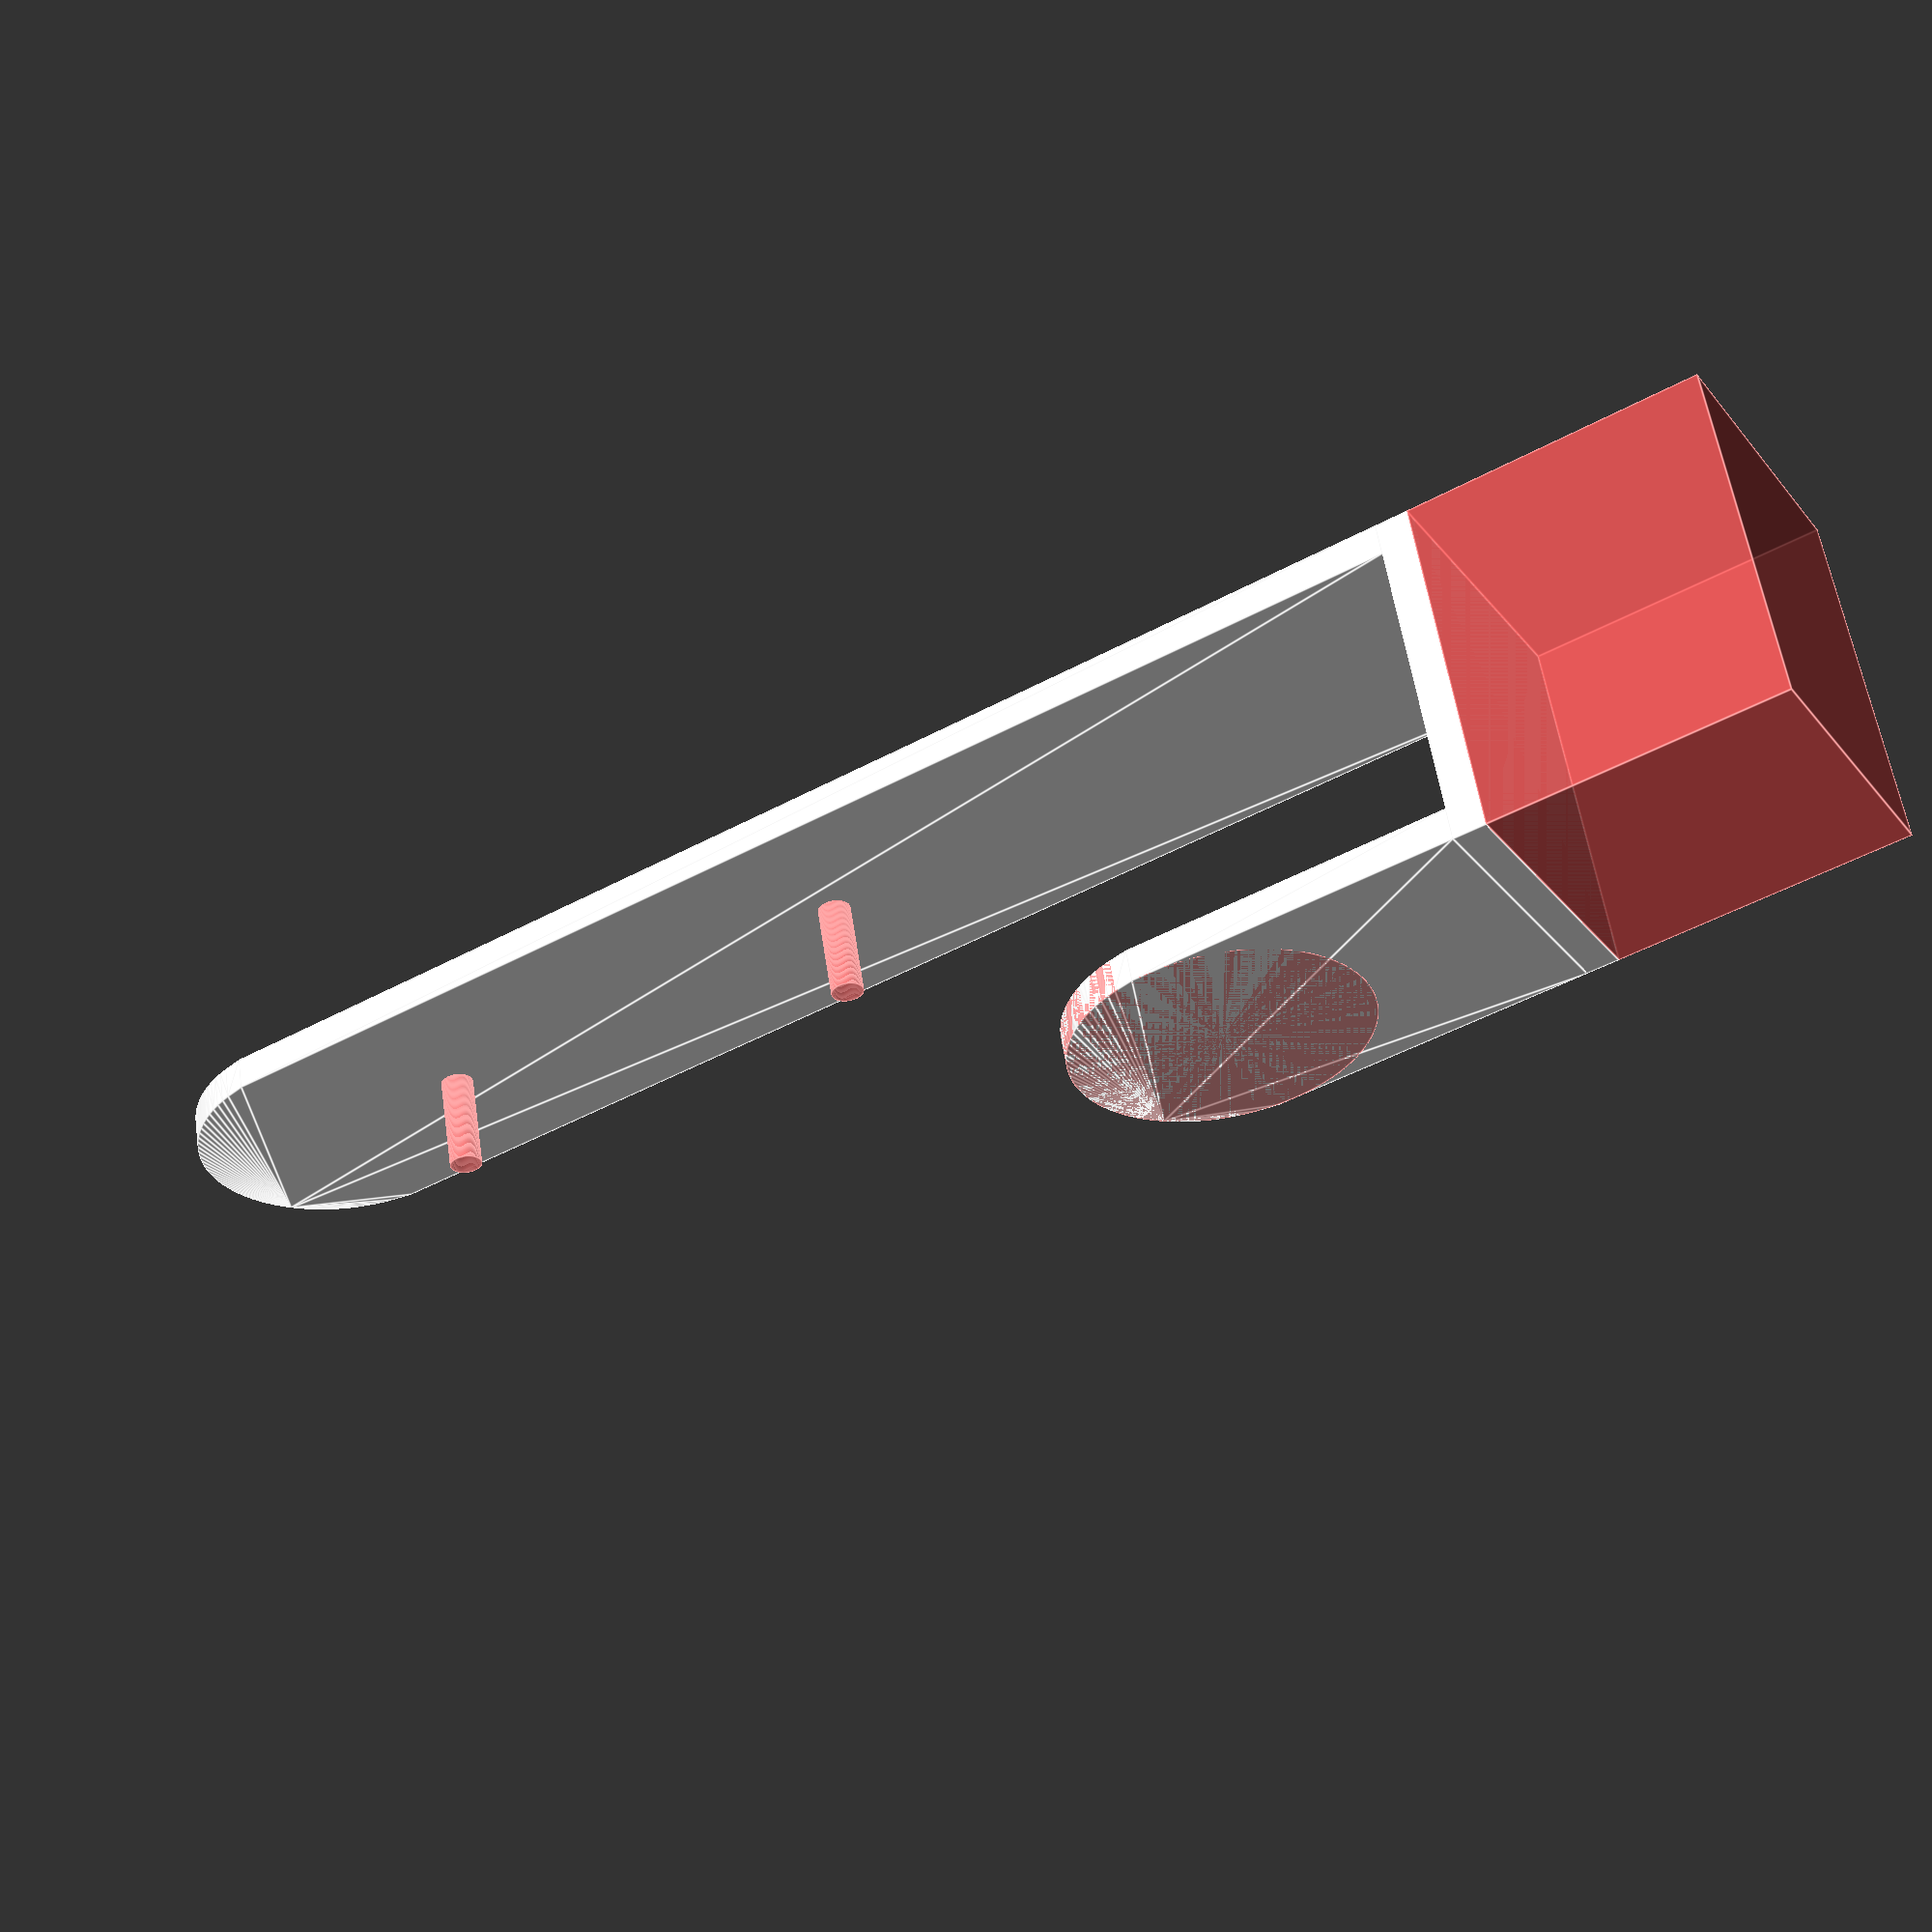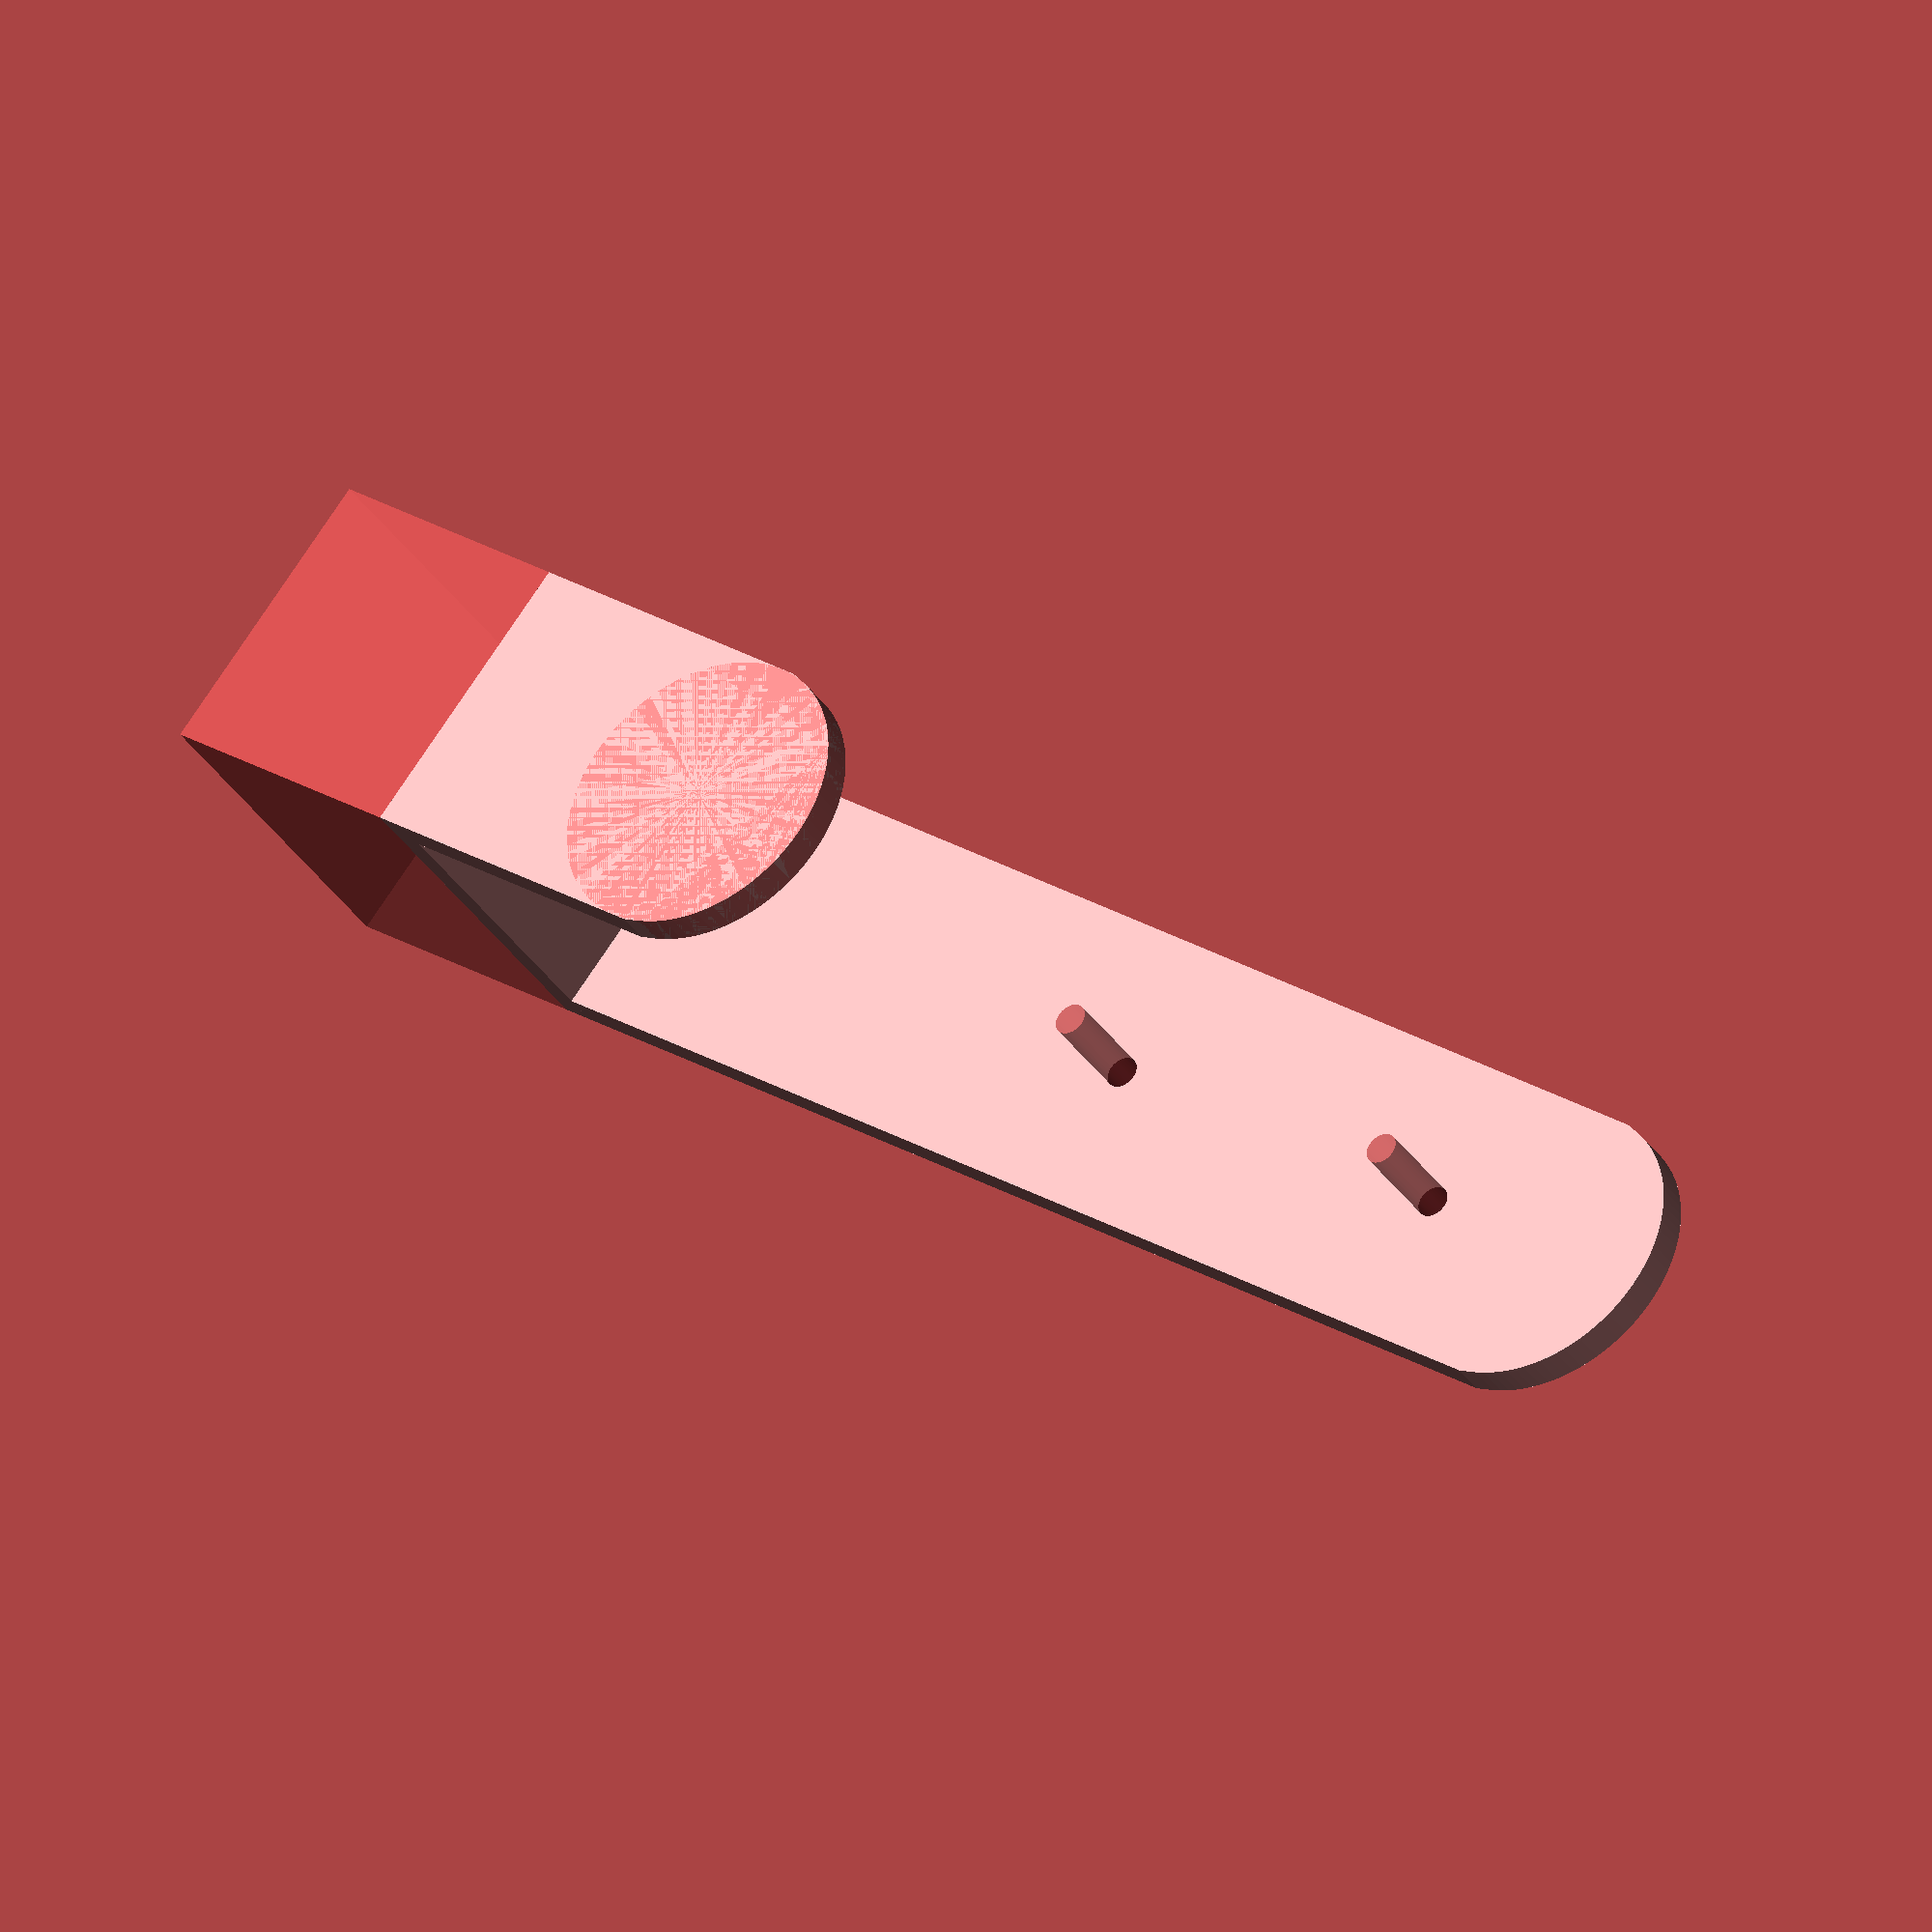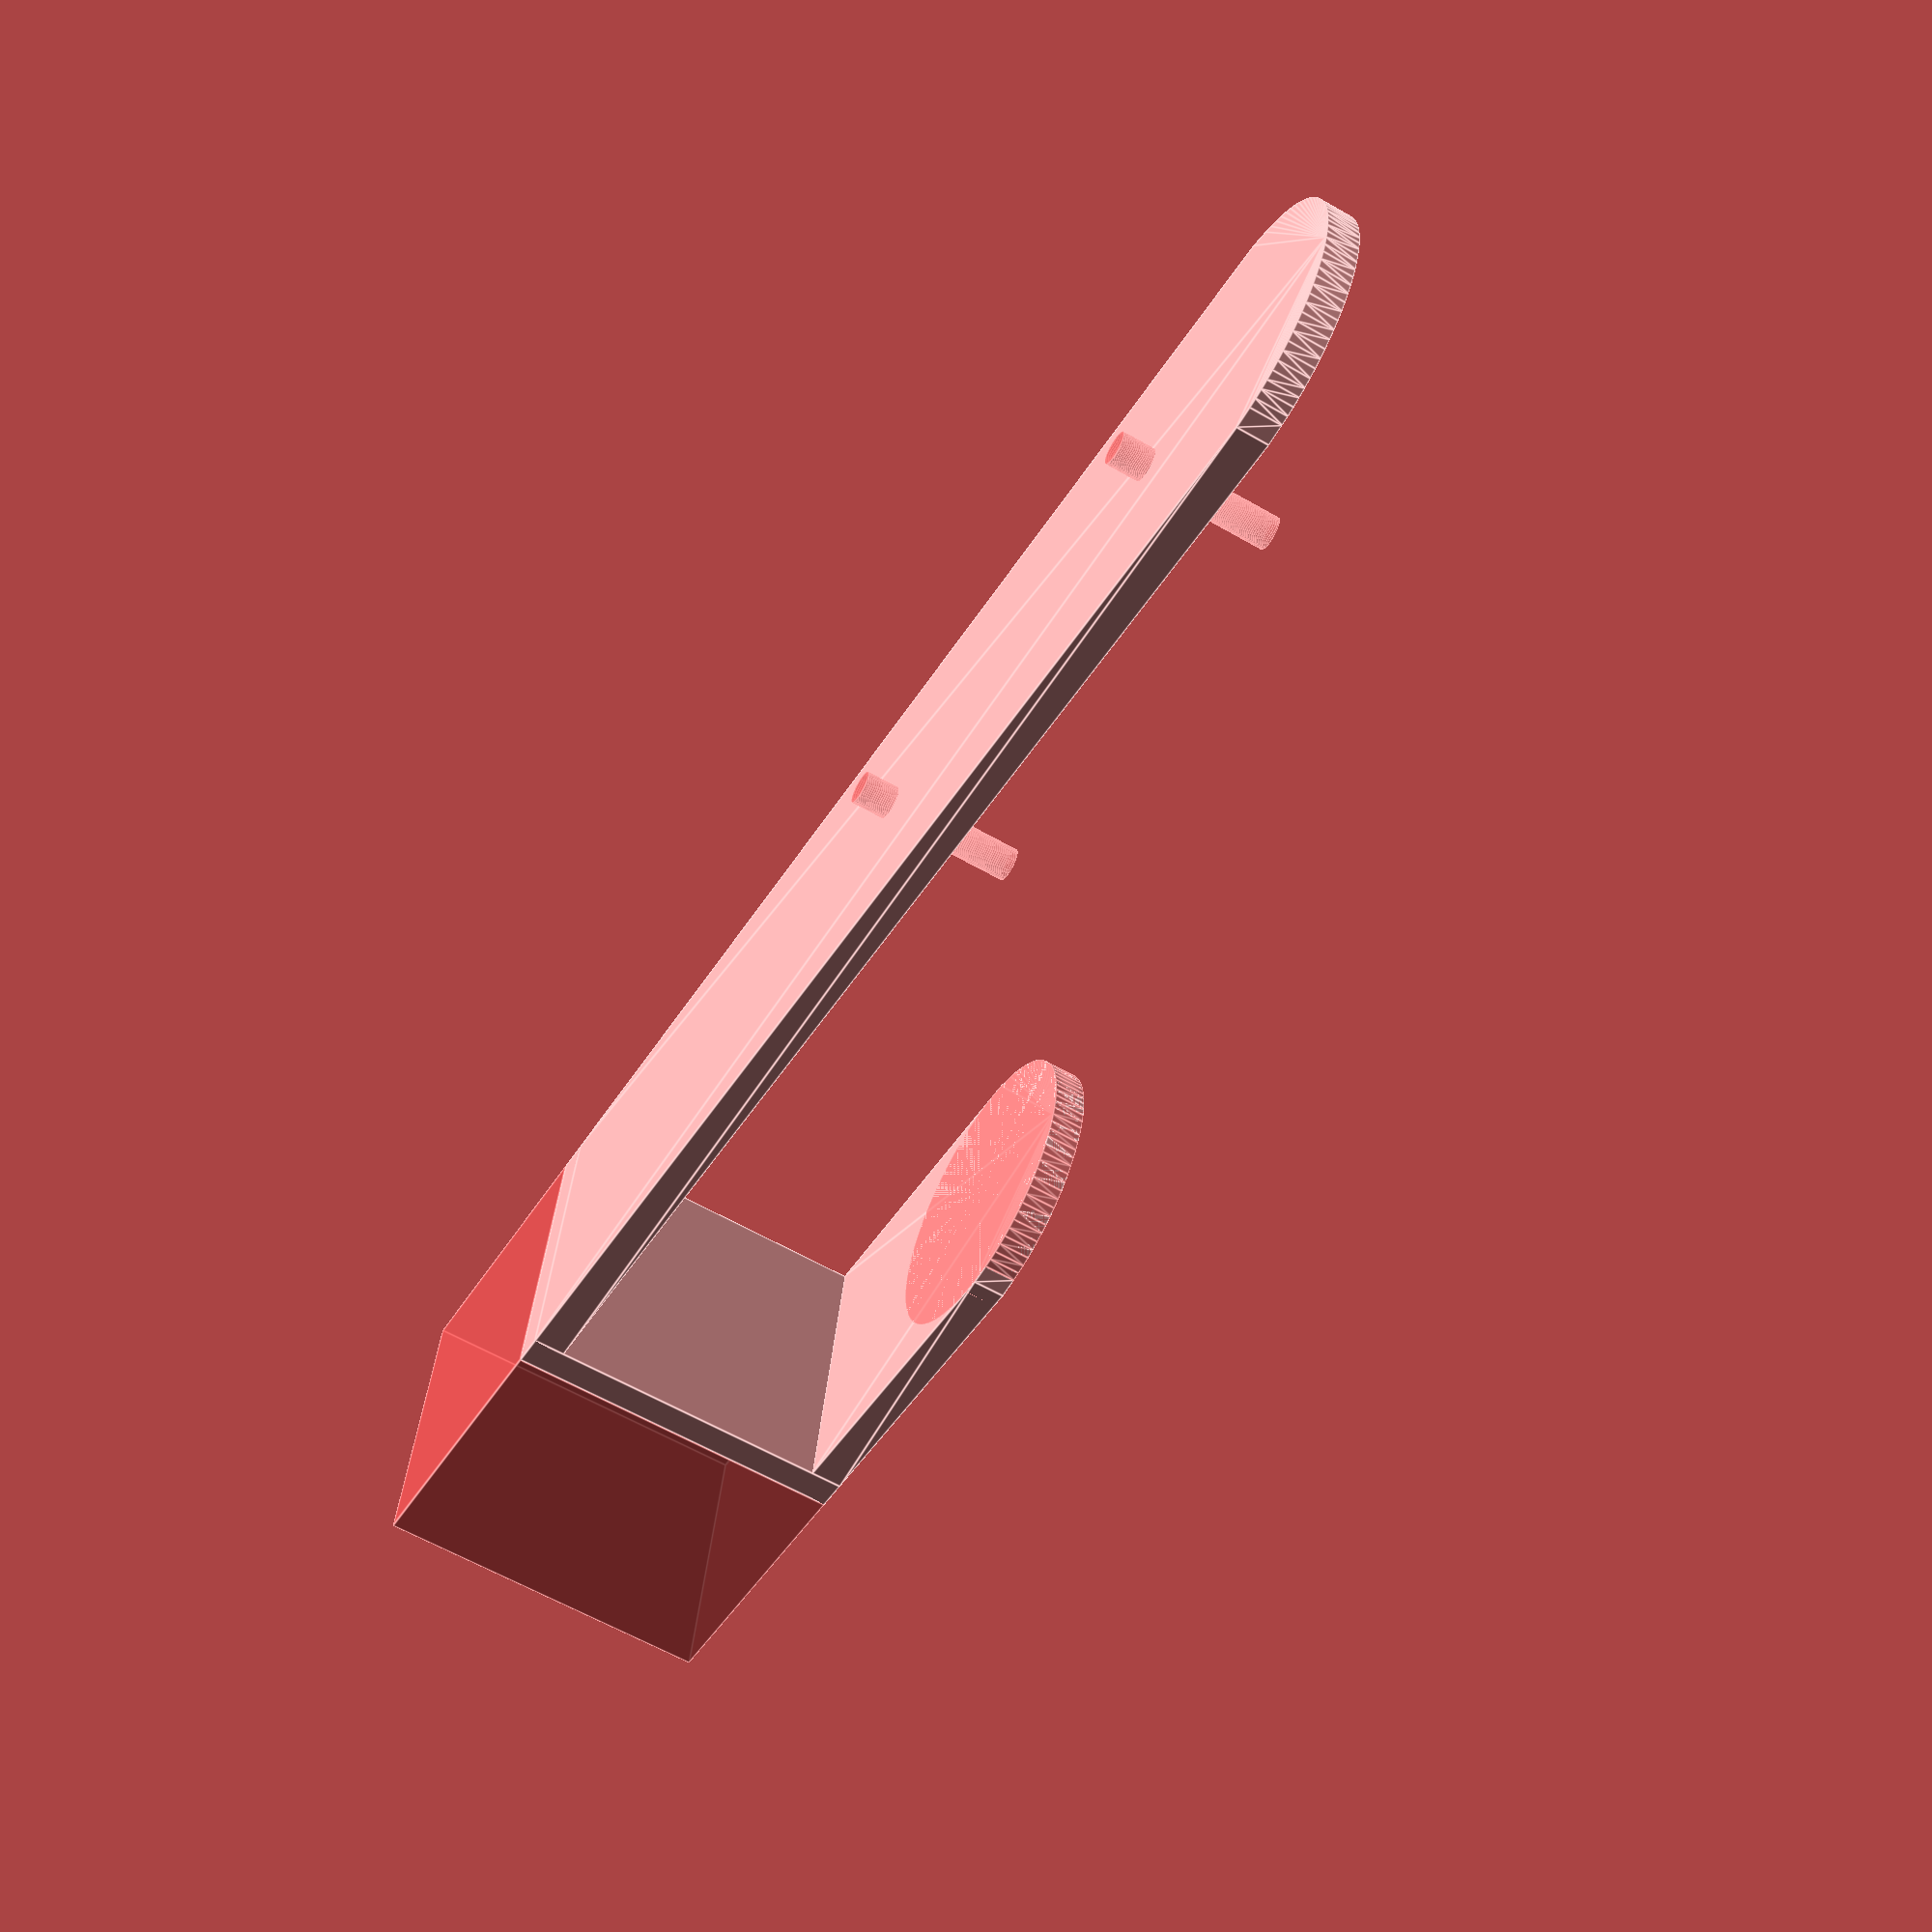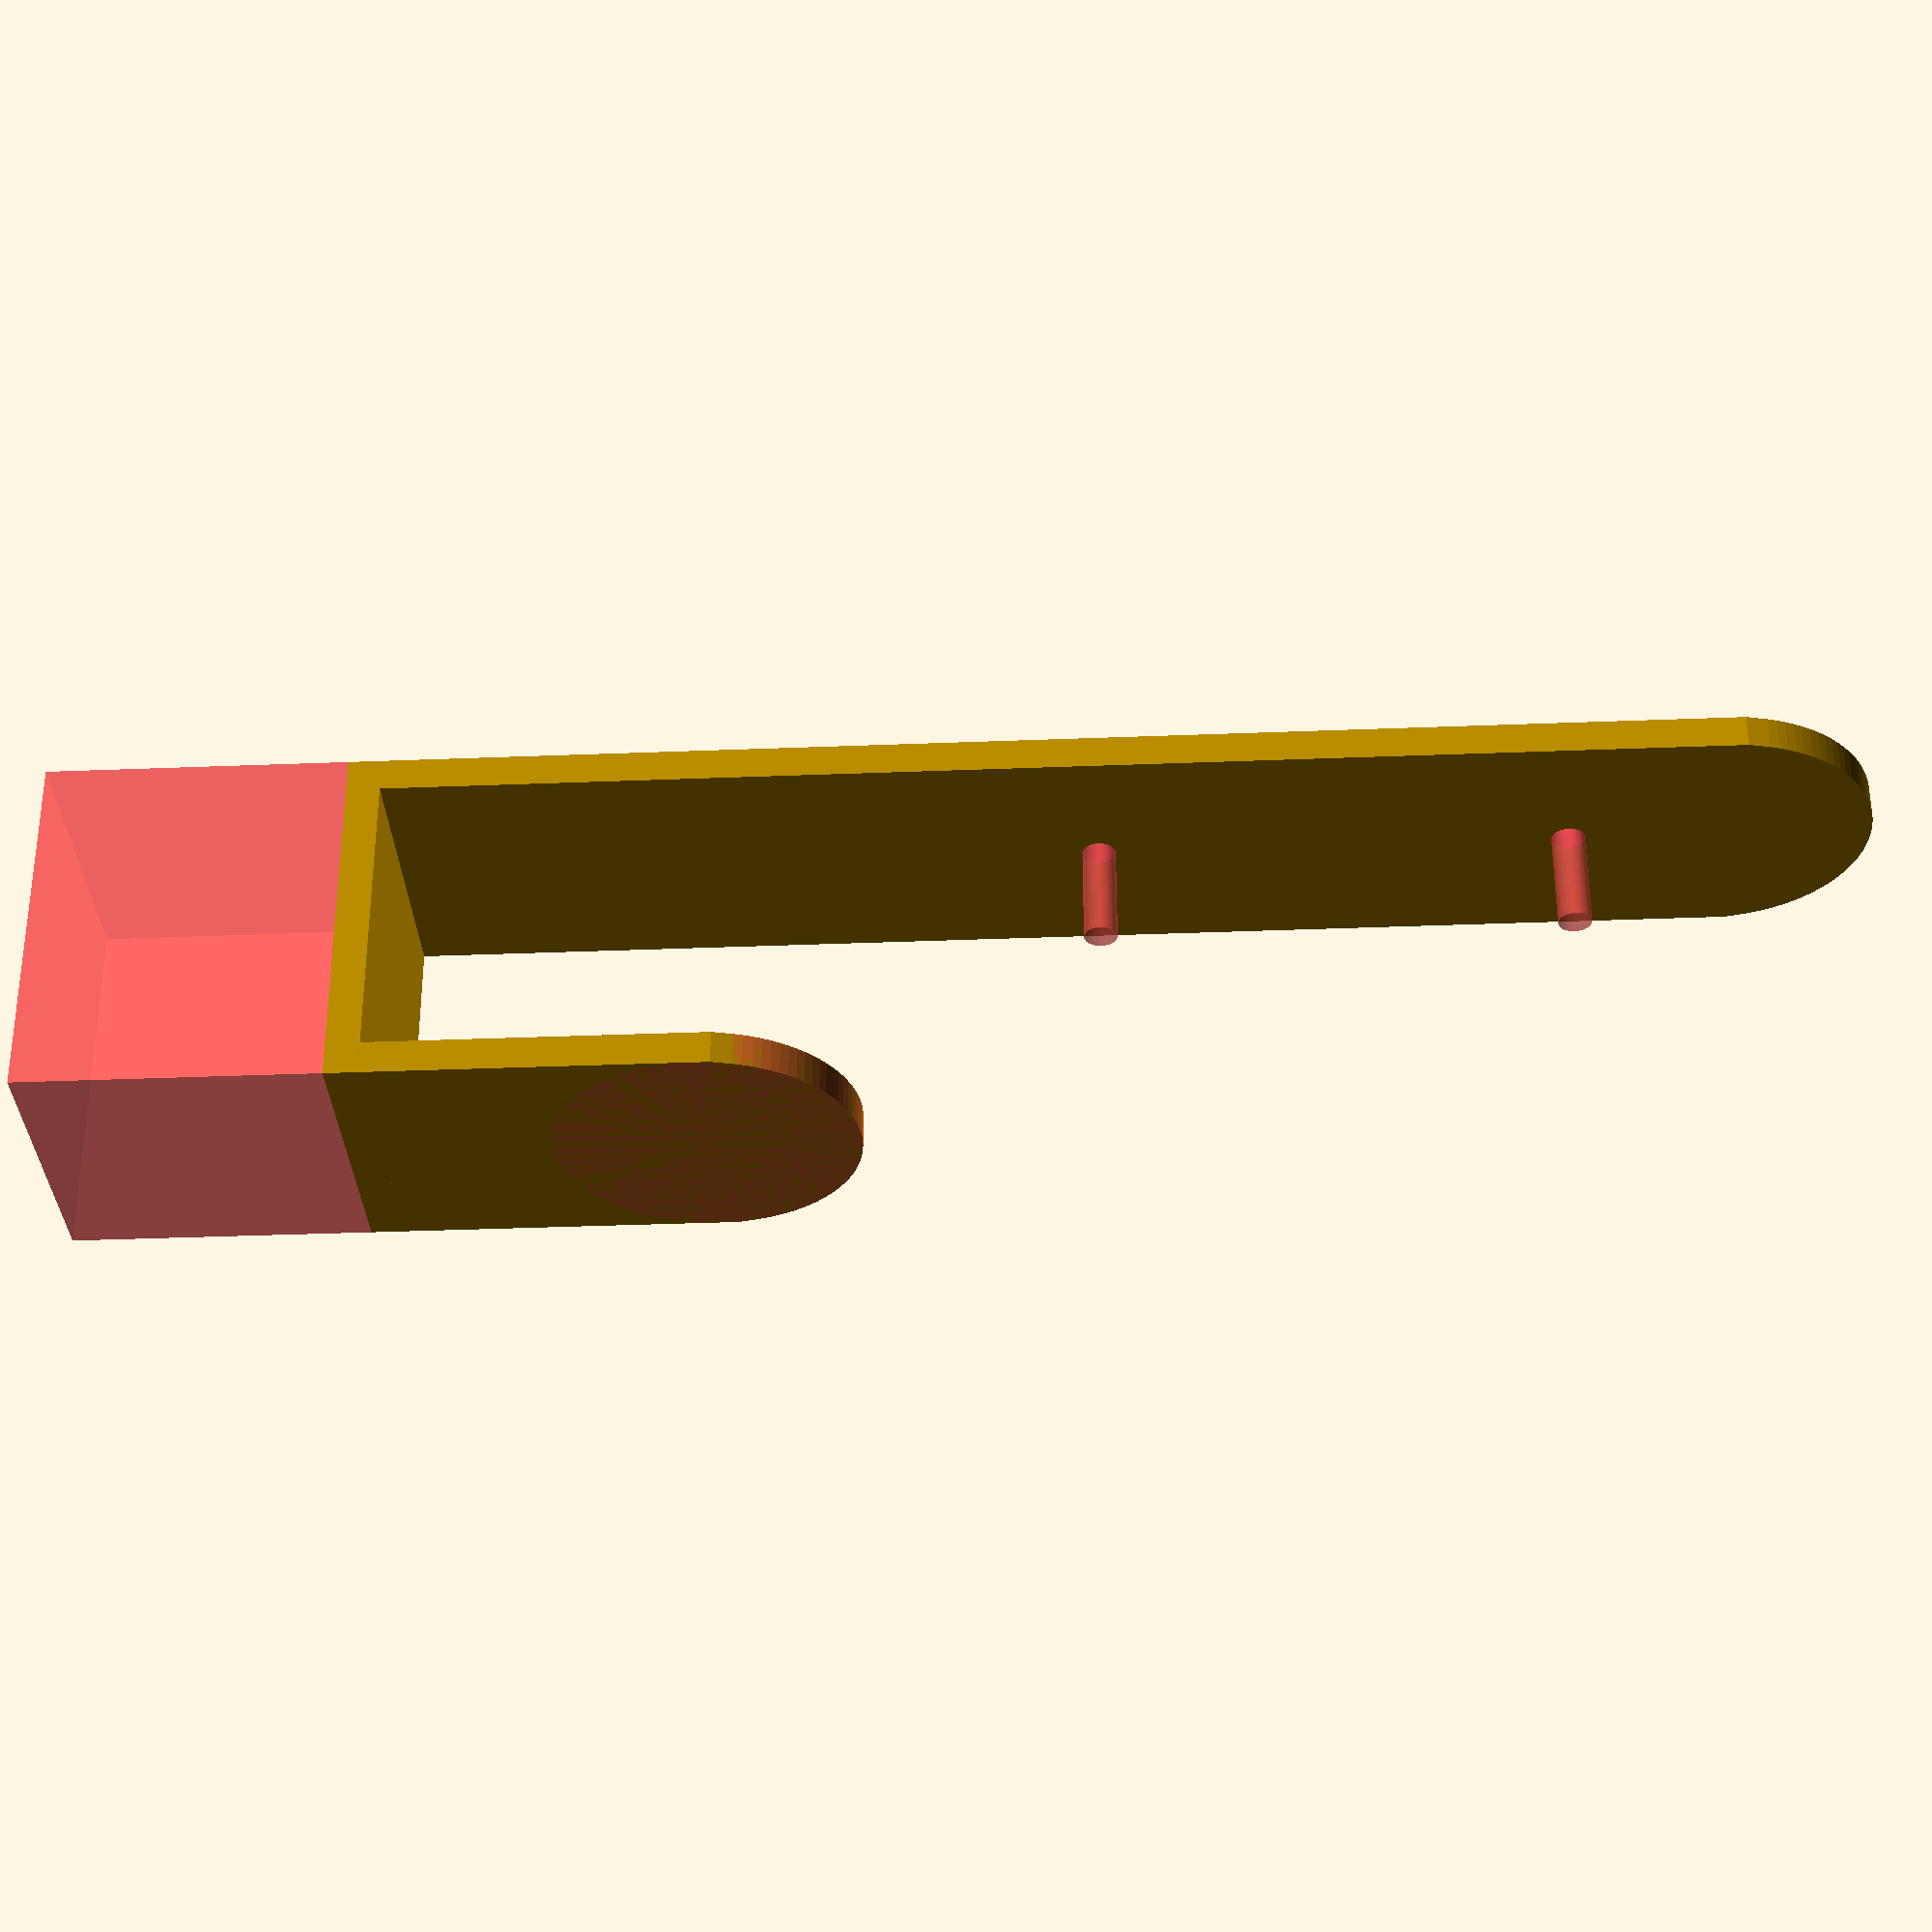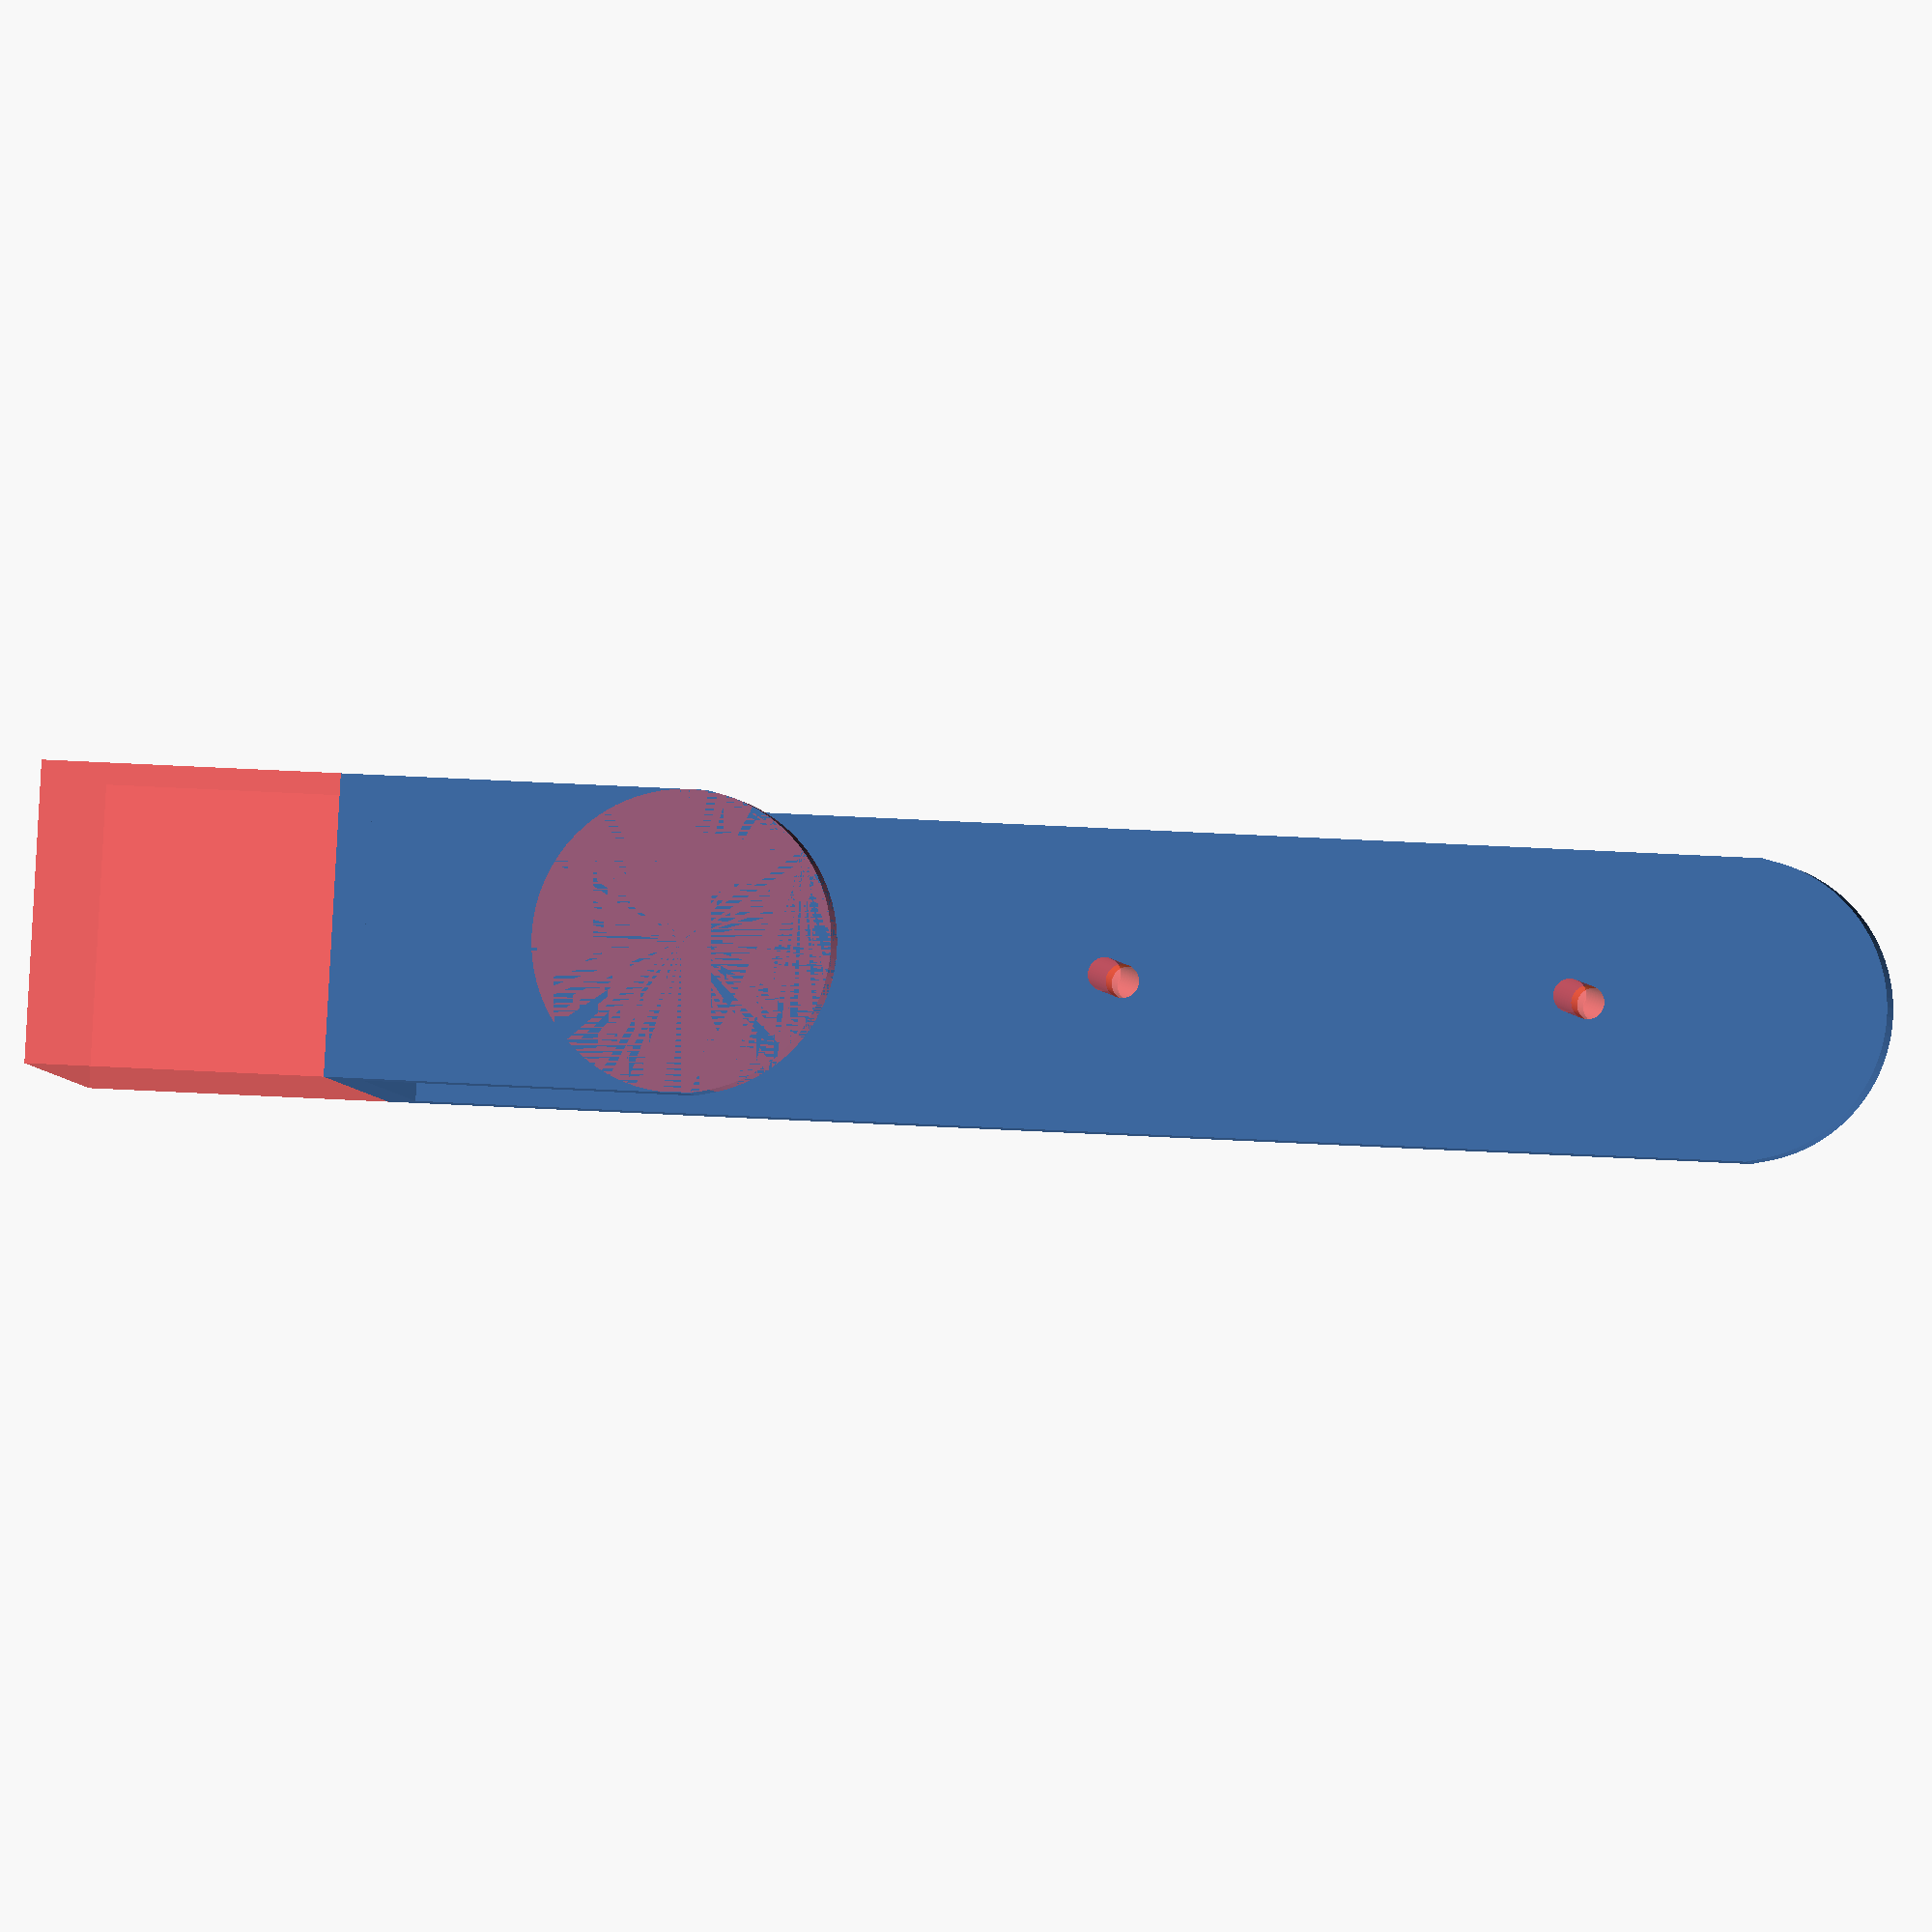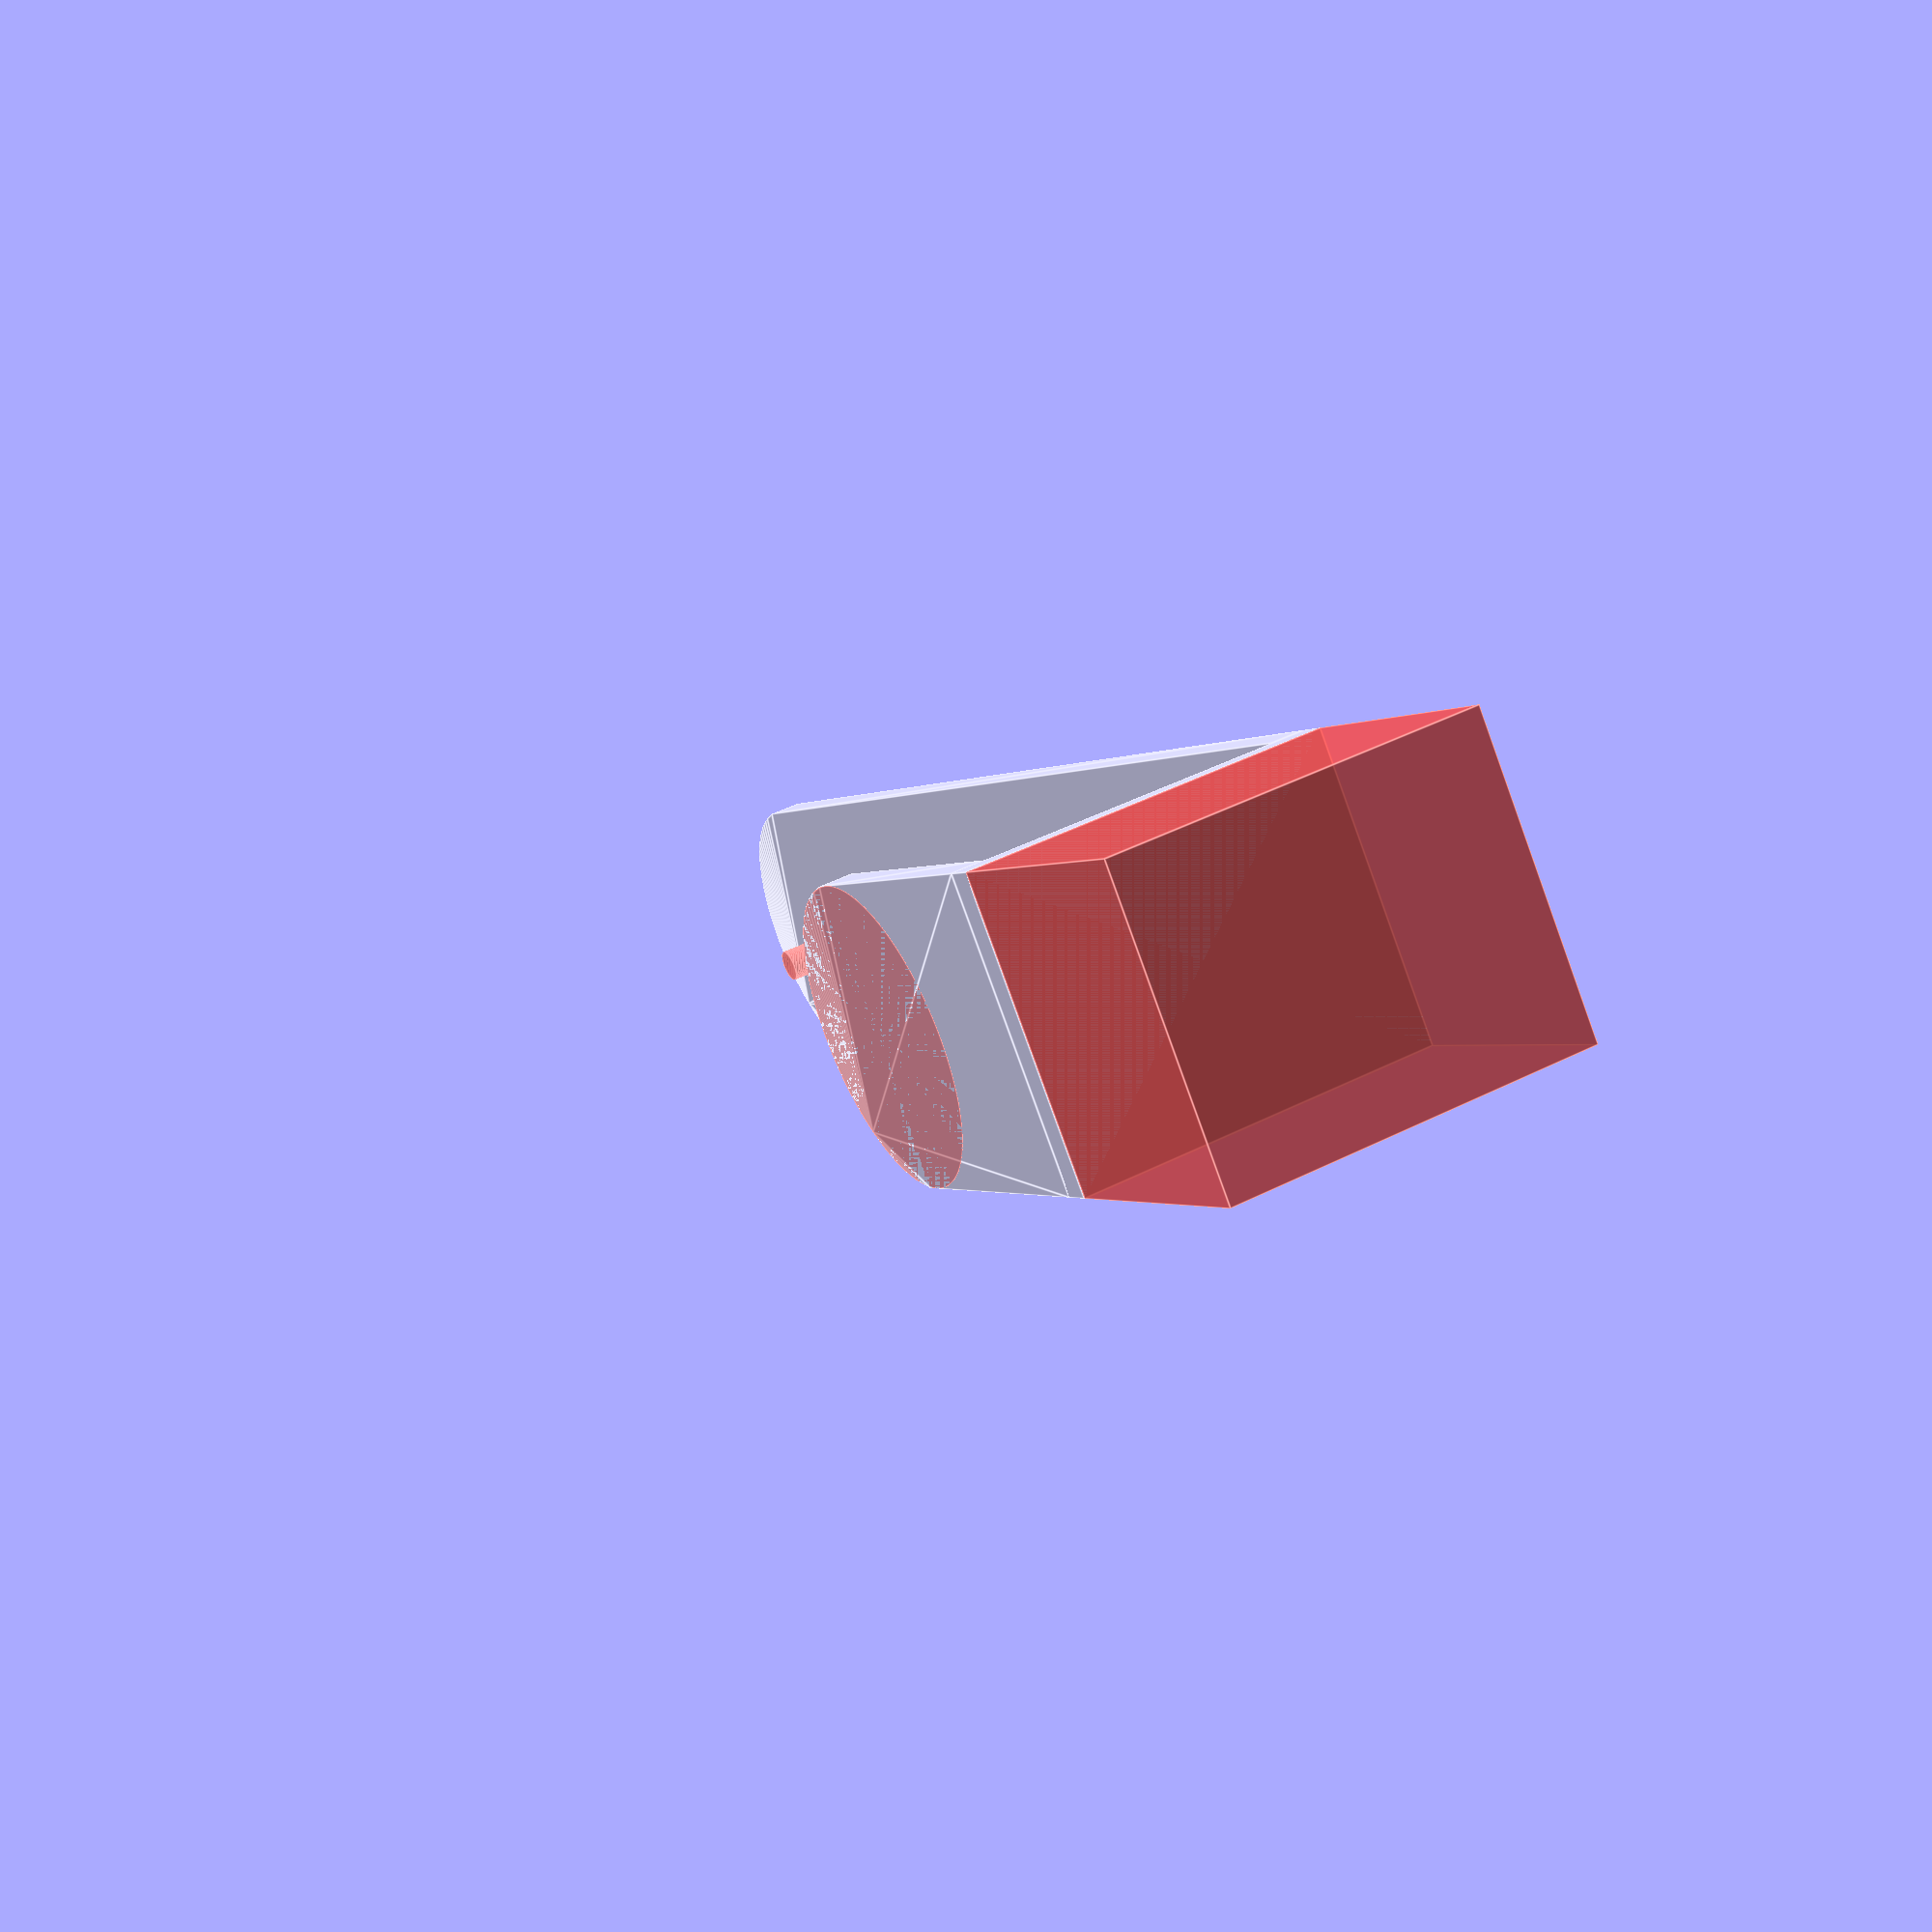
<openscad>
//simple wall mount hook with rounded tops

$fn=100;
// overall width of the hook mount
length=45;        
front_hook_height=50;
back_hook_height=200;
// thickness the walls of the hook and base
thickness=5;
// adjust to make the hook base larger or smaller; add double thickness for precision fits!
base_depth=54;        


// hook base
cube([base_depth,length,thickness]);

difference() {
    hull() {
    // top of back hook circle        
            rotate([0,90,0]) {
                translate([back_hook_height-(thickness/2),length/2,0]) cylinder(d=length,h=thickness);
            }
            
    // back of hook
            rotate([0,90,0]) {
                   cube([back_hook_height,length,thickness]);
            }
        }
    // screw holes        
            rotate([0,90,0]) {
                #translate([(length/2) + (back_hook_height*.75) + (thickness/2),length/2,-1*(thickness)]) cylinder(d=5,h=thickness*5);
            }
            rotate([0,90,0]) {
                #translate([(length/2) + (back_hook_height*.40) + (thickness/2),length/2,-1*(thickness)]) cylinder(d=5,h=thickness*5);
            }
            
    // cube to cut excess circle from bottom
    #translate([0,0,thickness]) cube([base_depth, length,length]);
}


difference() {
// front of hook
    hull() {
        rotate([0,90,0]) {
            #translate([front_hook_height-(thickness/2),length/2,base_depth-thickness]) cylinder(d=length,h=thickness);
        }
        rotate([0,90,0]) {
            translate([0,0,base_depth-thickness]) cube([front_hook_height,length,thickness]);
        }
    }
// cube to cut excess circle from bottom
    #translate([0,0,thickness]) cube([base_depth, length,length]);

}

</openscad>
<views>
elev=227.1 azim=253.5 roll=238.5 proj=p view=edges
elev=158.8 azim=132.6 roll=41.0 proj=o view=solid
elev=47.3 azim=173.8 roll=149.7 proj=p view=edges
elev=35.3 azim=92.2 roll=93.0 proj=p view=solid
elev=166.0 azim=162.3 roll=79.3 proj=o view=solid
elev=1.1 azim=158.5 roll=338.4 proj=p view=edges
</views>
